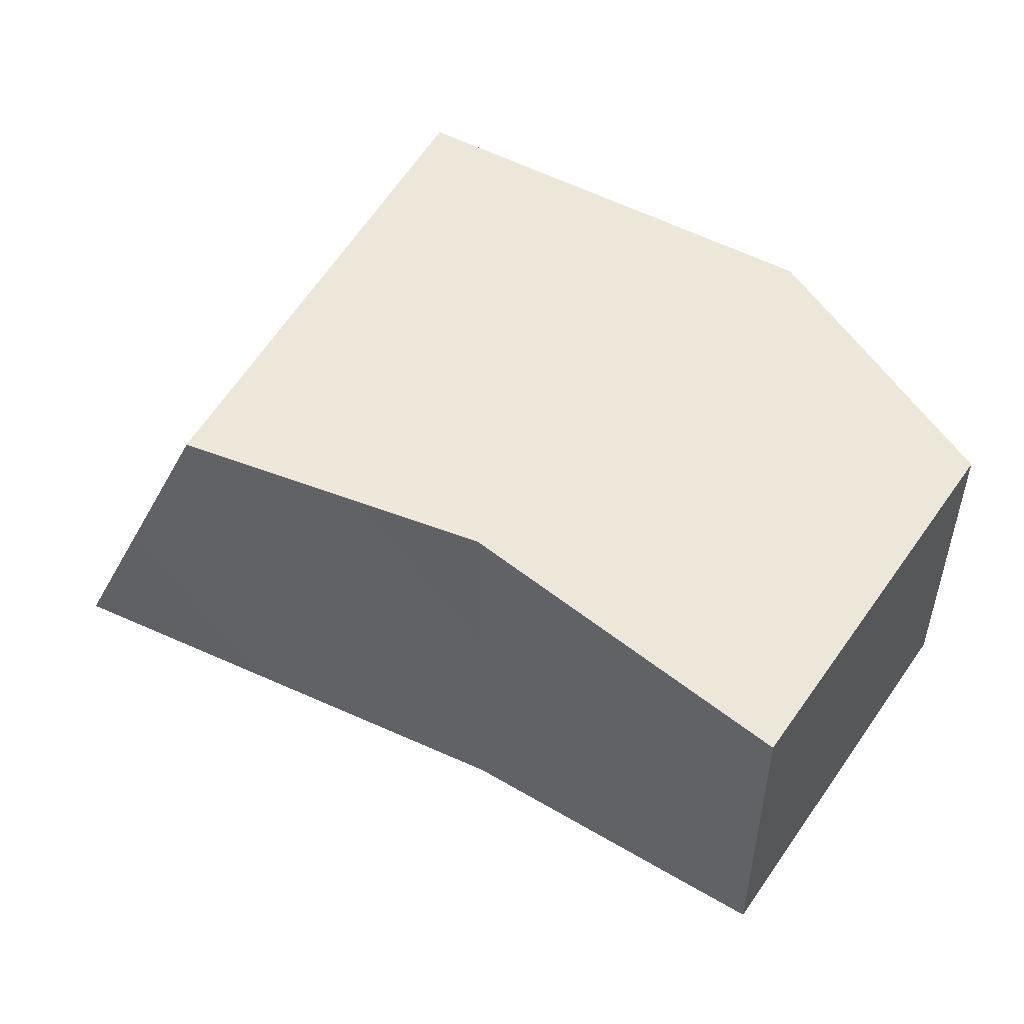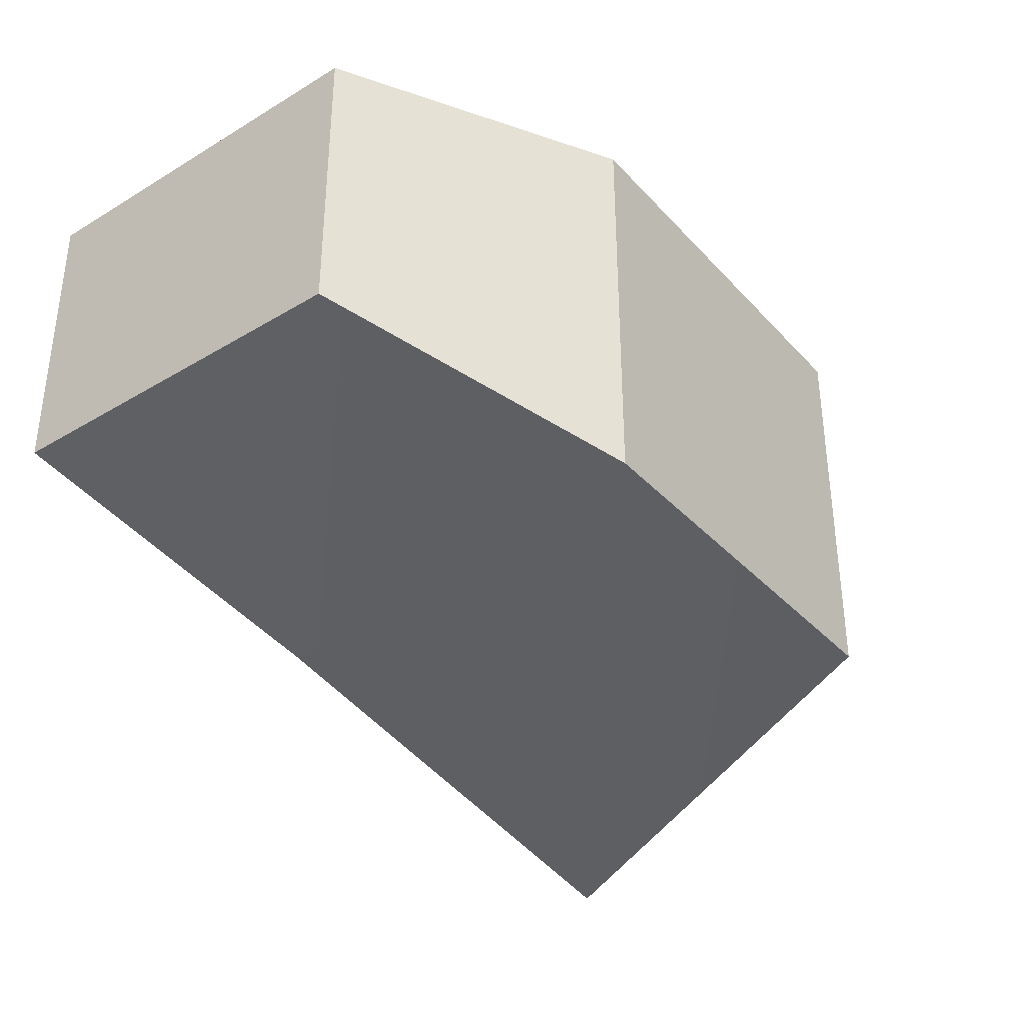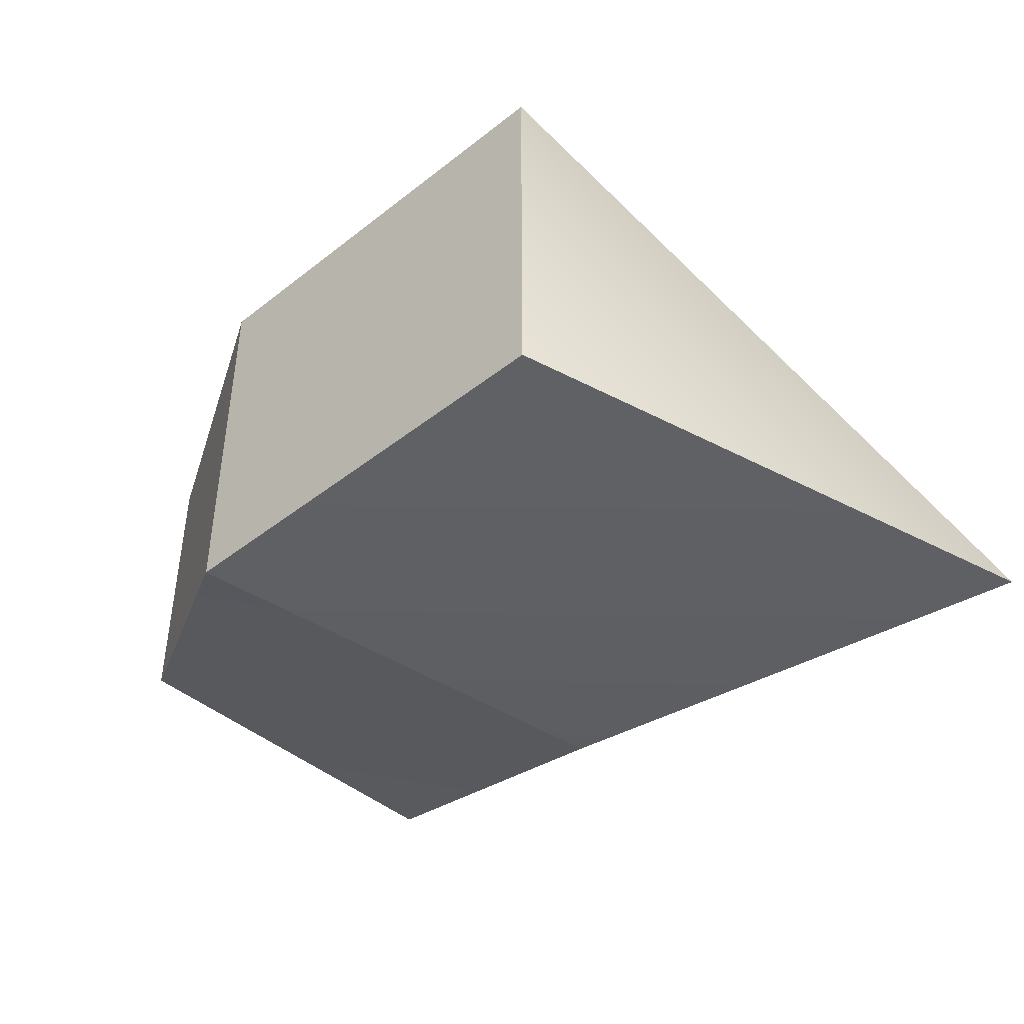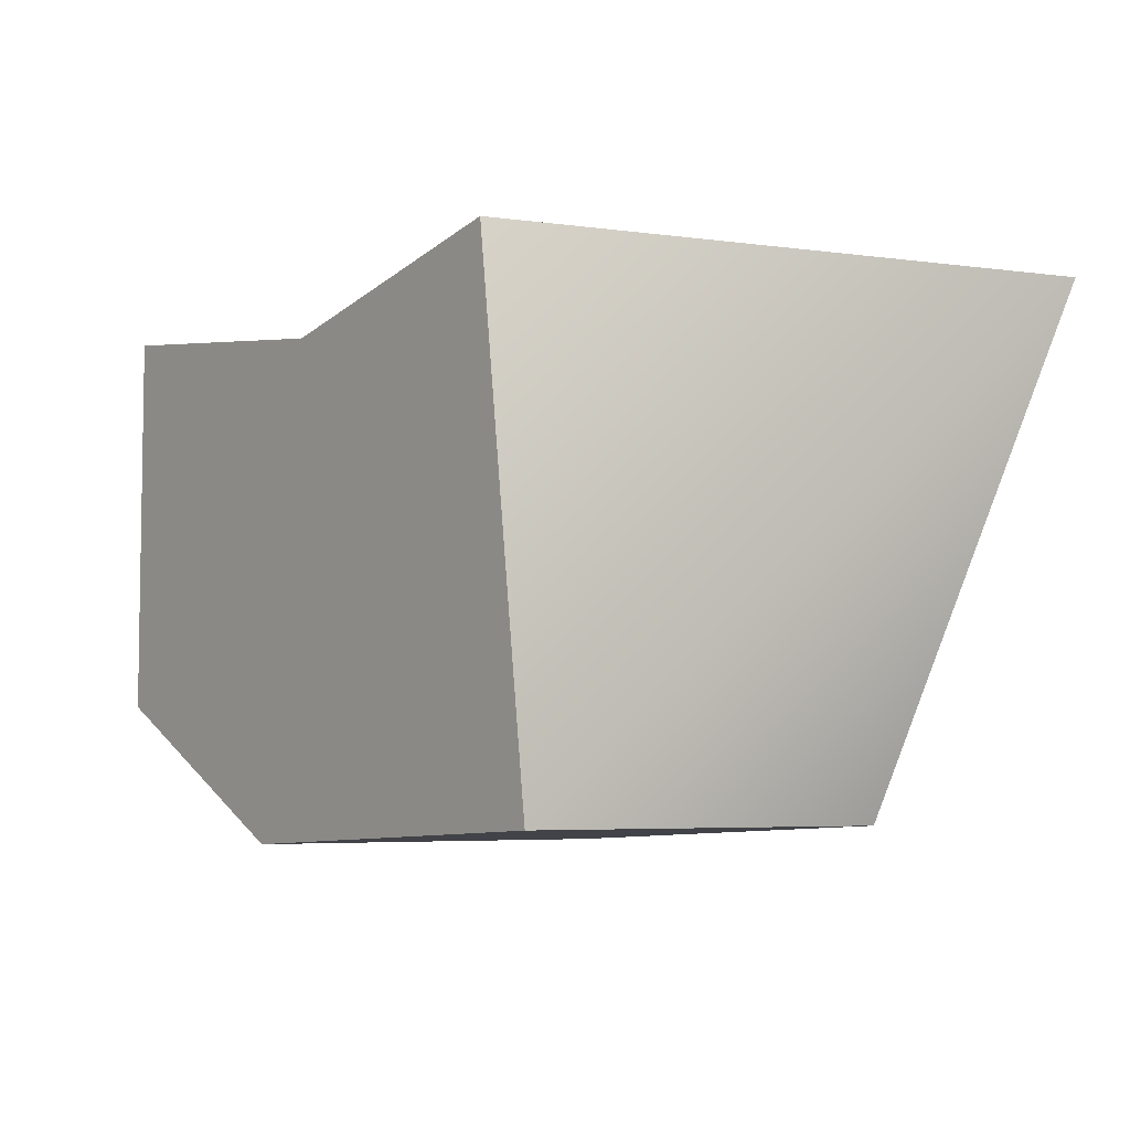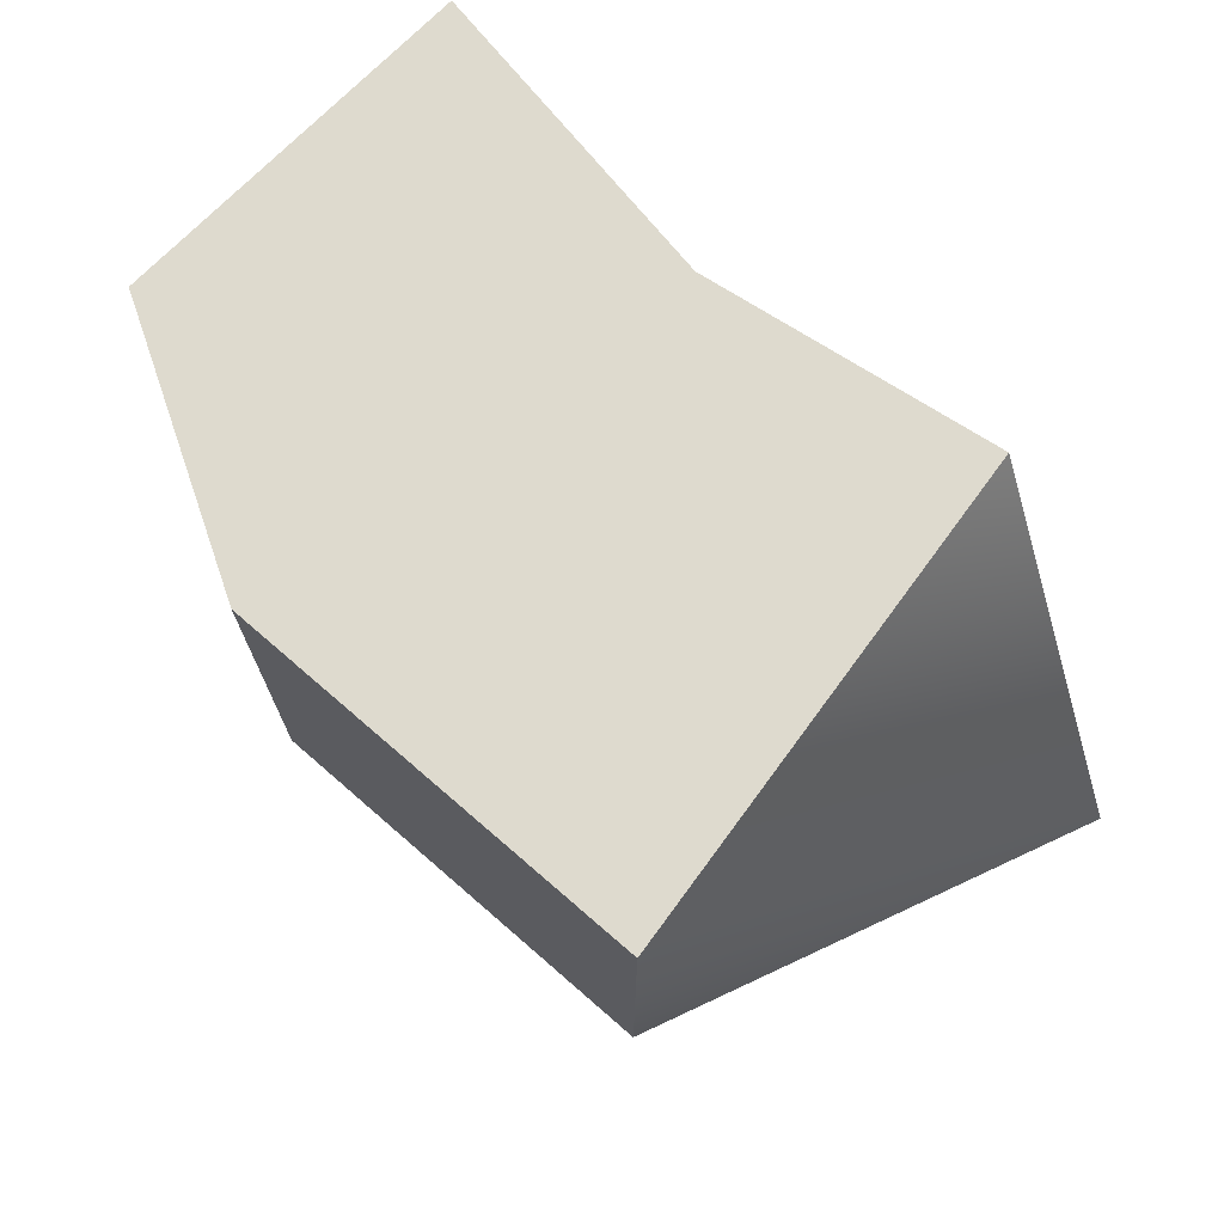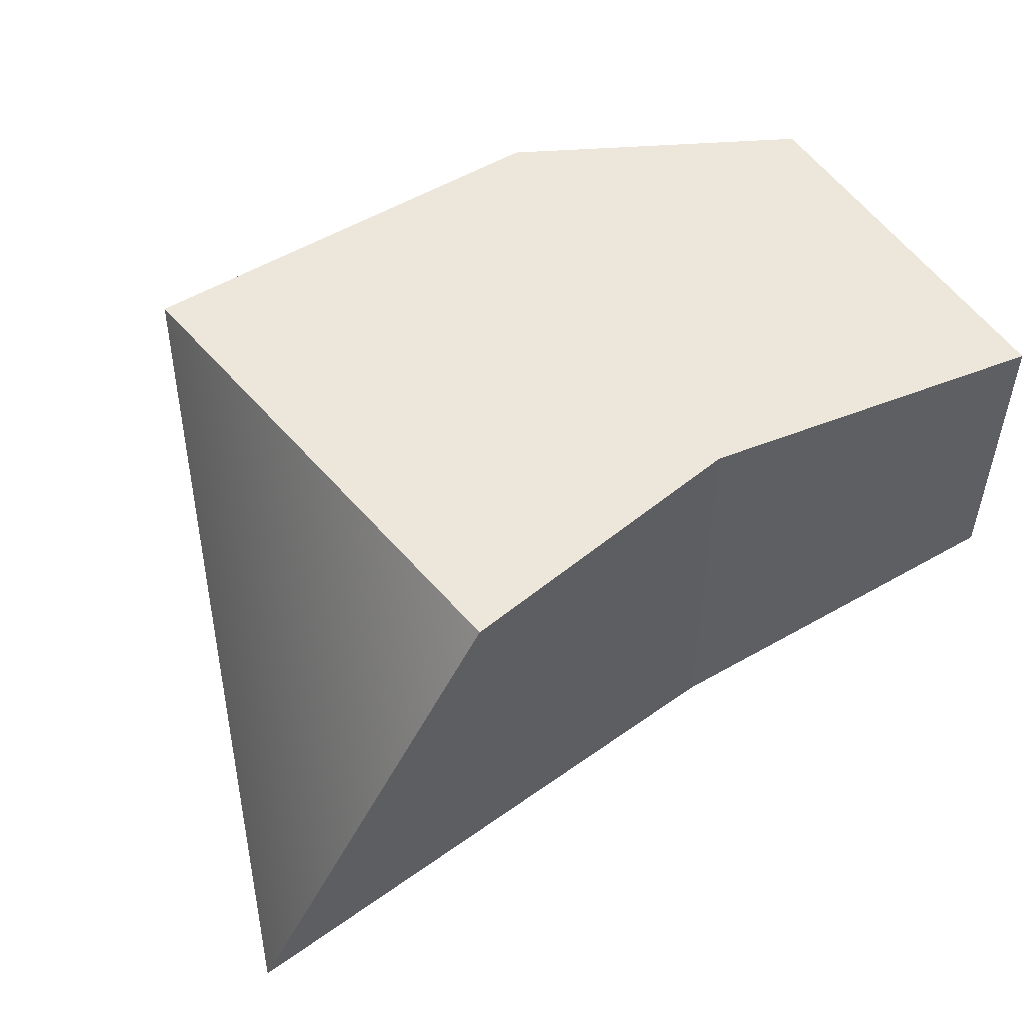
<metadata>
{"format":"obj","ext":"obj","renderer":"f3d","projection":"perspective","resolution":1024,"background":"white","views":[{"elev":50.0,"azim":33.9,"up":"+Y"},{"elev":-34.6,"azim":128.6,"up":"+Y"},{"elev":-44.0,"azim":-134.8,"up":"+Y"},{"elev":-5.6,"azim":-126.5,"up":"+Z"},{"elev":71.1,"azim":-136.4,"up":"+Y"},{"elev":50.7,"azim":-31.3,"up":"+Y"}]}
</metadata>
<code>
v 10 0 6
v 10 0 2
v 10 3 6
v 10 3 2
v 2.721 -1 0.7715
v 0.8925 -1.861 5.762
v 2.721 3 0.7715
v 3.412 3 6.112
v 3.412 3 6.112
v 0.8925 -1.861 5.762
v 6.519 -1 5.523
v 6.519 3 5.523
v 6.519 -1 5.523
v 10 0 6
v 6.519 3 5.523
v 10 3 6
v 10 3 2
v 10 0 2
v 7.189 3 0.5682
v 7.189 -1 0.5682
v 7.189 3 0.5682
v 7.189 -1 0.5682
v 2.721 3 0.7715
v 2.721 -1 0.7715
v 7.189 3 0.5682
v 2.721 3 0.7715
v 3.412 3 6.112
v 6.519 3 5.523
v 10 3 6
v 10 3 2
v 0.8925 -1.861 5.762
v 7.189 -1 0.5682
v 6.519 -1 5.523
v 2.721 -1 0.7715
v 6.519 -1 5.523
v 10 0 2
v 10 0 6
v 7.189 -1 0.5682
g submesh0
f 1 2 3
f 2 4 3
f 5 6 7
f 6 8 7
f 9 10 11
f 9 11 12
f 13 14 15
f 15 14 16
f 17 18 19
f 19 18 20
f 21 22 23
f 22 24 23
f 25 26 27
f 28 25 27
f 29 30 28
f 30 25 28
f 31 32 33
f 31 34 32
f 35 36 37
f 35 38 36

</code>
